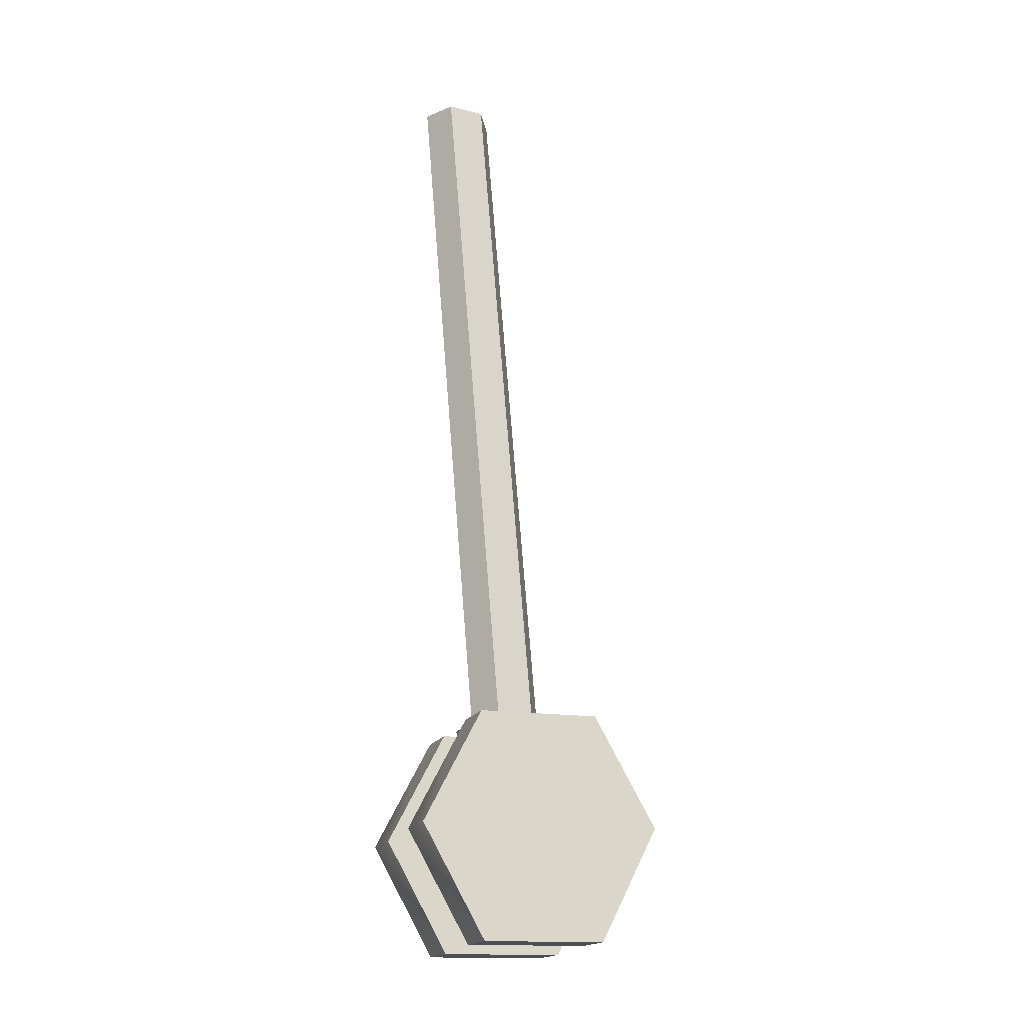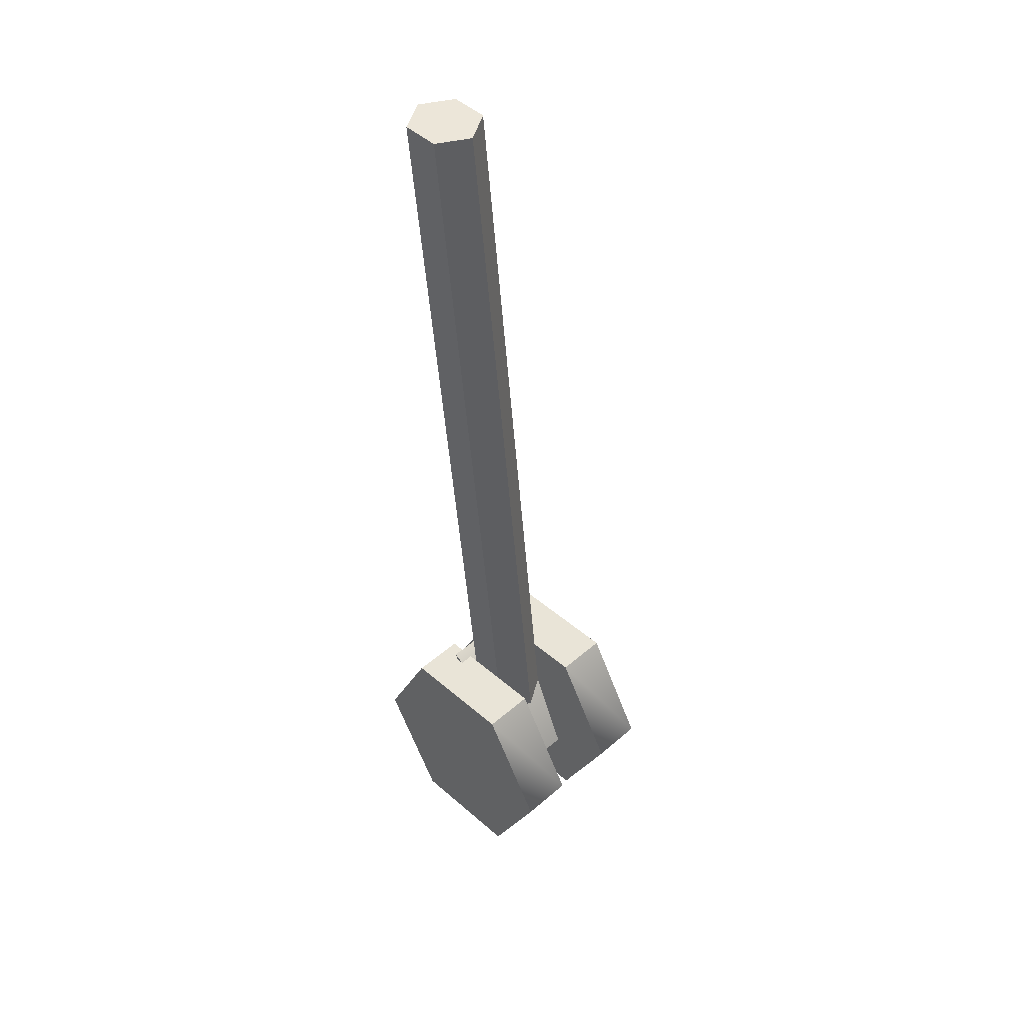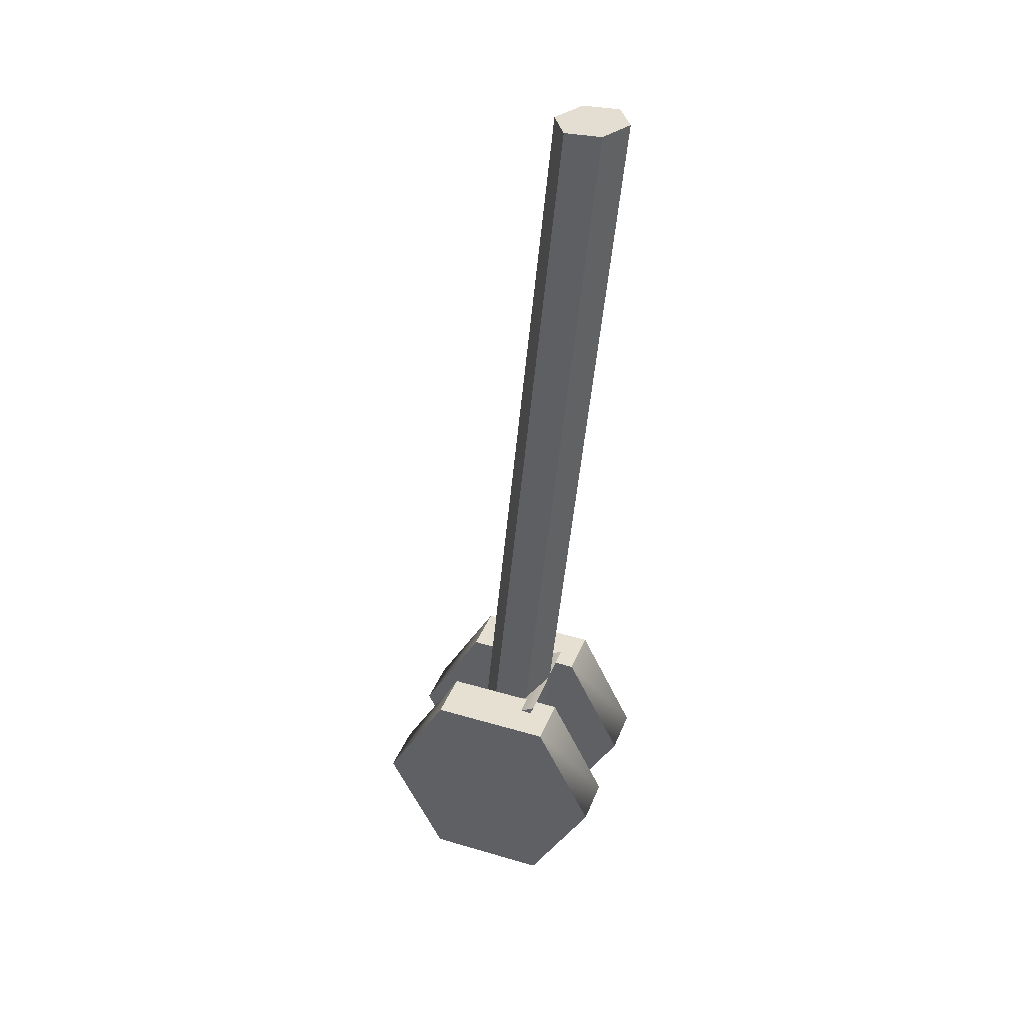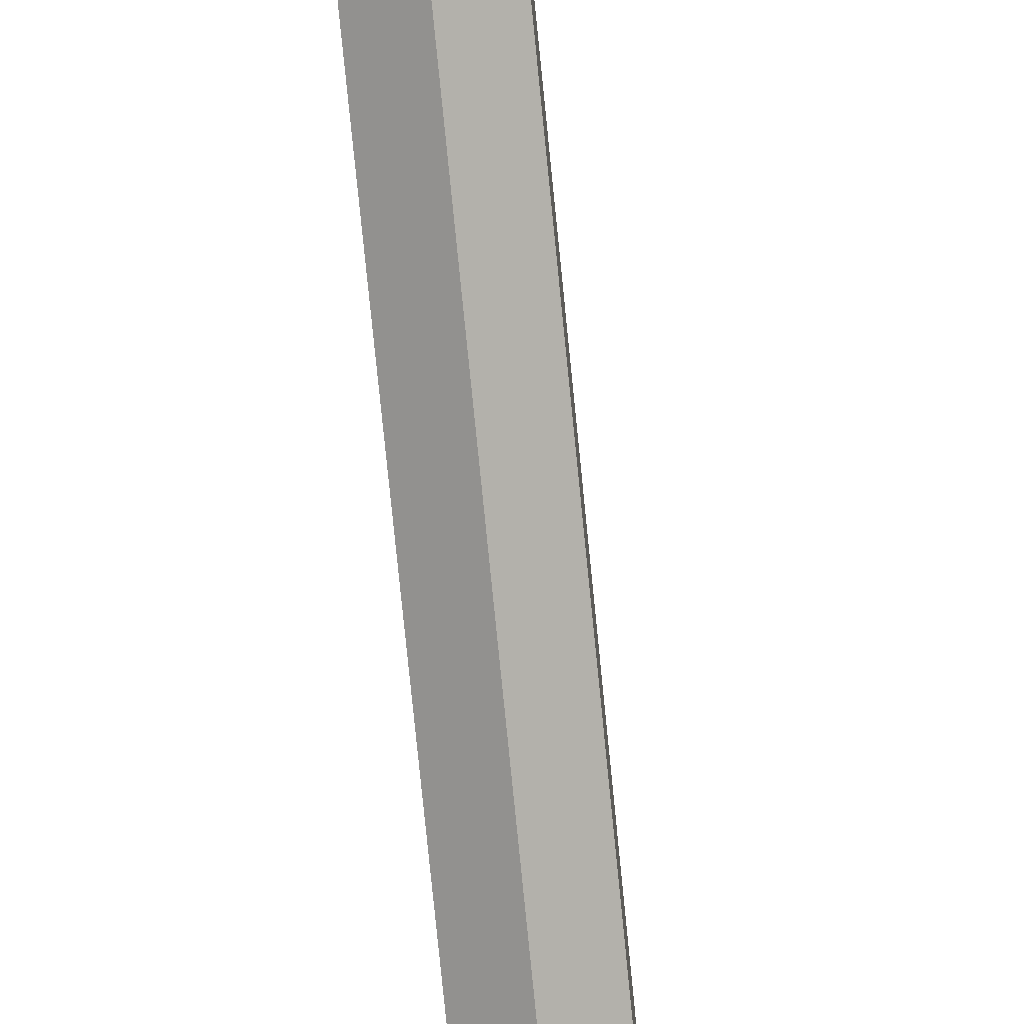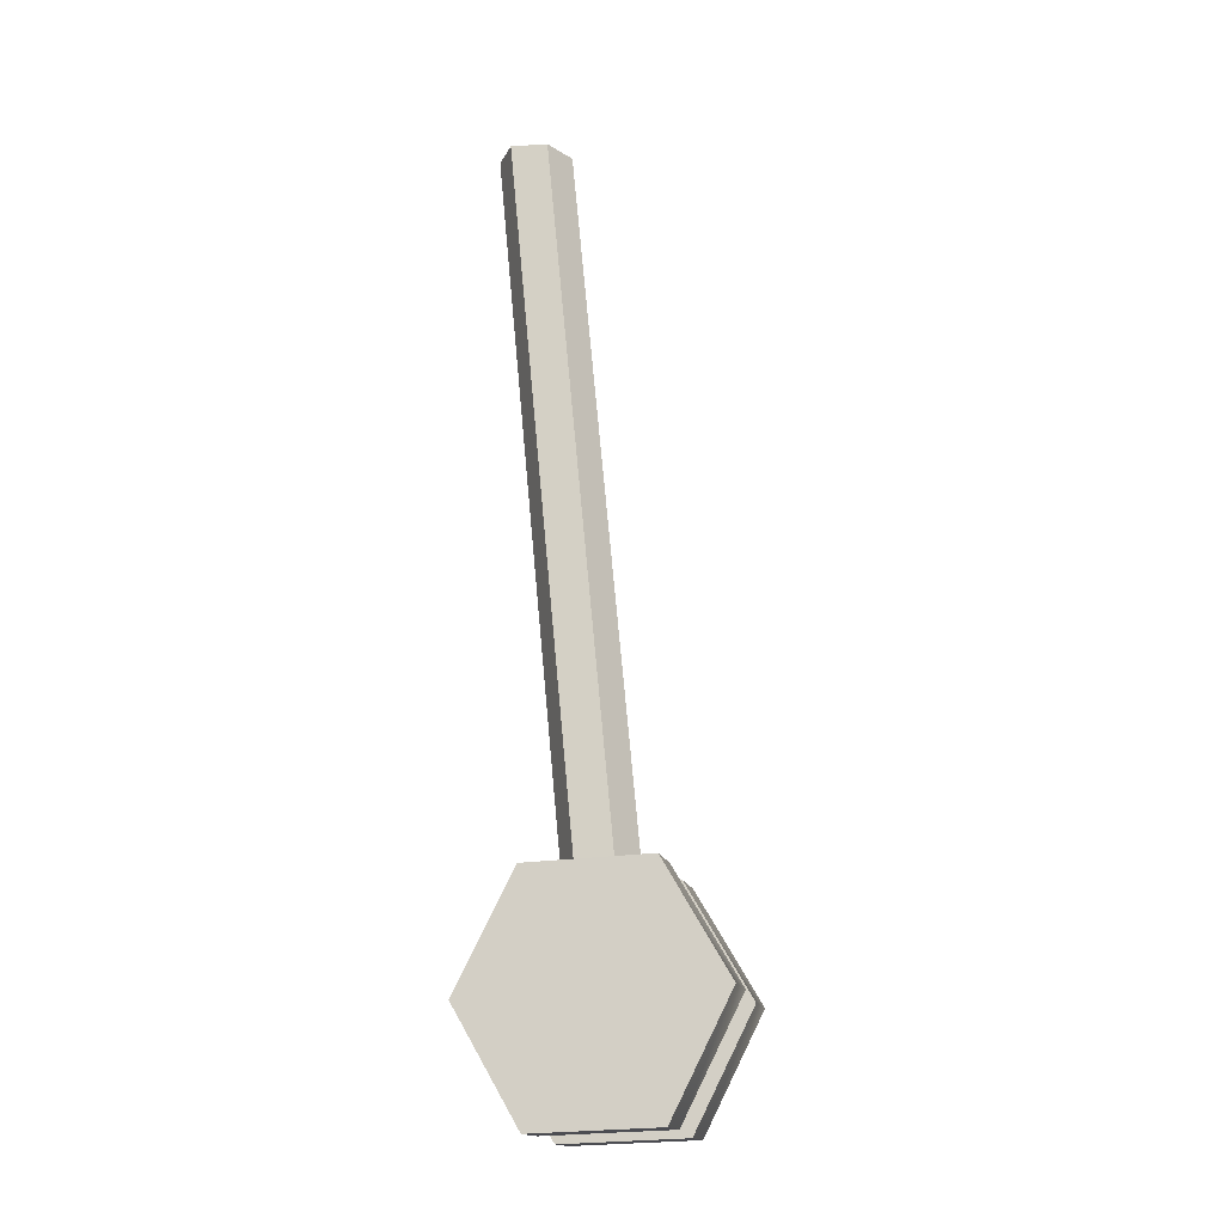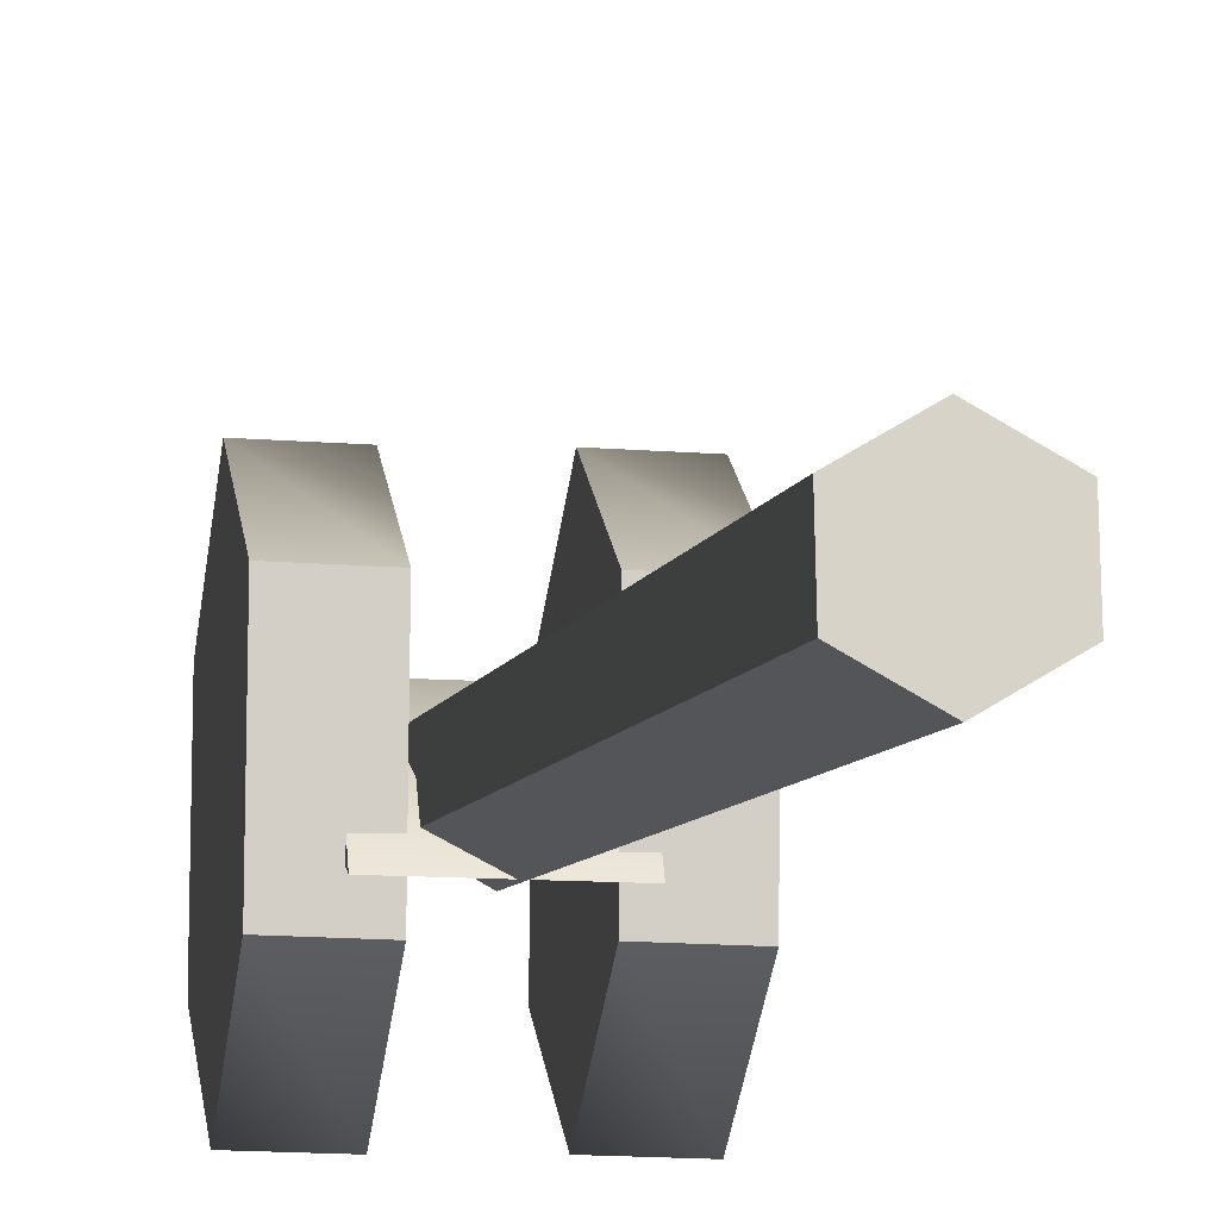
<metadata>
{"format":"obj","ext":"obj","renderer":"f3d","projection":"perspective","resolution":1024,"background":"white","views":[{"elev":-20.3,"azim":-109.8,"up":"+Y"},{"elev":45.3,"azim":-44.5,"up":"+Y"},{"elev":38.5,"azim":108.8,"up":"+Y"},{"elev":-73.1,"azim":6.7,"up":"+Z"},{"elev":-18.3,"azim":-78.4,"up":"+Y"},{"elev":-10.4,"azim":172.5,"up":"+Z"}]}
</metadata>
<code>
g
v 0.1071 0.2945 -2.286
v 0.1109 0.01471 -2.429
v 0.1134 -0.2566 -2.272
v 0.112 -0.248 -1.973
v 0.1082 0.03176 -1.83
v 0.1057 0.303 -1.987
v 0.2373 0.2994 -2.284
v 0.2411 0.01965 -2.427
v 0.2435 -0.2516 -2.271
v 0.2421 -0.2431 -1.971
v 0.2383 0.0367 -1.828
v 0.2359 0.308 -1.985
v 0.1565 0.2676 -2.15
v 0.1557 0.3205 -2.238
v -0.09697 0.2636 -2.152
v -0.09778 0.3165 -2.24
v -0.08873 -0.07371 -2.013
v -0.08954 -0.02074 -2.101
v 0.1647 -0.06971 -2.011
v 0.1639 -0.01674 -2.099
v -0.011 2.067 -2.31
v -0.009628 2.063 -2.22
v 0.06753 2.067 -2.266
v 0.06616 2.07 -2.357
v -0.01238 2.07 -2.4
v -0.08954 2.067 -2.354
v -0.08816 2.063 -2.264
v 0.02246 0.1562 -2.047
v 0.09962 0.1598 -2.093
v 0.09825 0.1635 -2.183
v 0.01971 0.1636 -2.227
v -0.05744 0.16 -2.181
v -0.05607 0.1563 -2.09
v 0.02109 0.1599 -2.137
v -0.1925 0.2945 -2.286
v -0.1886 0.01471 -2.429
v -0.1862 -0.2566 -2.272
v -0.1876 -0.248 -1.973
v -0.1914 0.03176 -1.83
v -0.1939 0.303 -1.987
v -0.06234 0.2994 -2.284
v -0.05853 0.01965 -2.427
v -0.05611 -0.2516 -2.271
v -0.05751 -0.2431 -1.971
v -0.06132 0.0367 -1.828
v -0.06374 0.308 -1.985
g mat2
f 7 8 2
f 1 7 2
f 8 9 3
f 2 8 3
f 9 10 4
f 3 9 4
f 10 11 5
f 4 10 5
f 11 12 6
f 5 11 6
f 12 7 1
f 6 12 1
f 2 4 6
f 2 6 1
f 4 5 6
f 2 3 4
f 9 8 12
f 10 9 12
f 12 11 10
f 8 7 12
f 16 18 17
f 15 16 17
f 18 20 19
f 17 18 19
f 20 14 13
f 19 20 13
f 13 15 17
f 19 13 17
f 20 18 16
f 14 20 16
f 22 23 21
f 23 24 21
f 24 25 21
f 25 26 21
f 26 27 21
f 27 22 21
f 29 28 34
f 30 29 34
f 31 30 34
f 32 31 34
f 33 32 34
f 28 33 34
f 13 14 16
f 13 16 15
f 28 29 23
f 22 28 23
f 29 30 24
f 23 29 24
f 30 31 25
f 24 30 25
f 31 32 26
f 25 31 26
f 32 33 27
f 26 32 27
f 33 28 22
f 27 33 22
f 41 42 36
f 35 41 36
f 42 43 37
f 36 42 37
f 43 44 38
f 37 43 38
f 44 45 39
f 38 44 39
f 45 46 40
f 39 45 40
f 46 41 35
f 40 46 35
f 36 38 40
f 36 40 35
f 38 39 40
f 36 37 38
f 43 42 46
f 44 43 46
f 46 45 44
f 42 41 46

</code>
